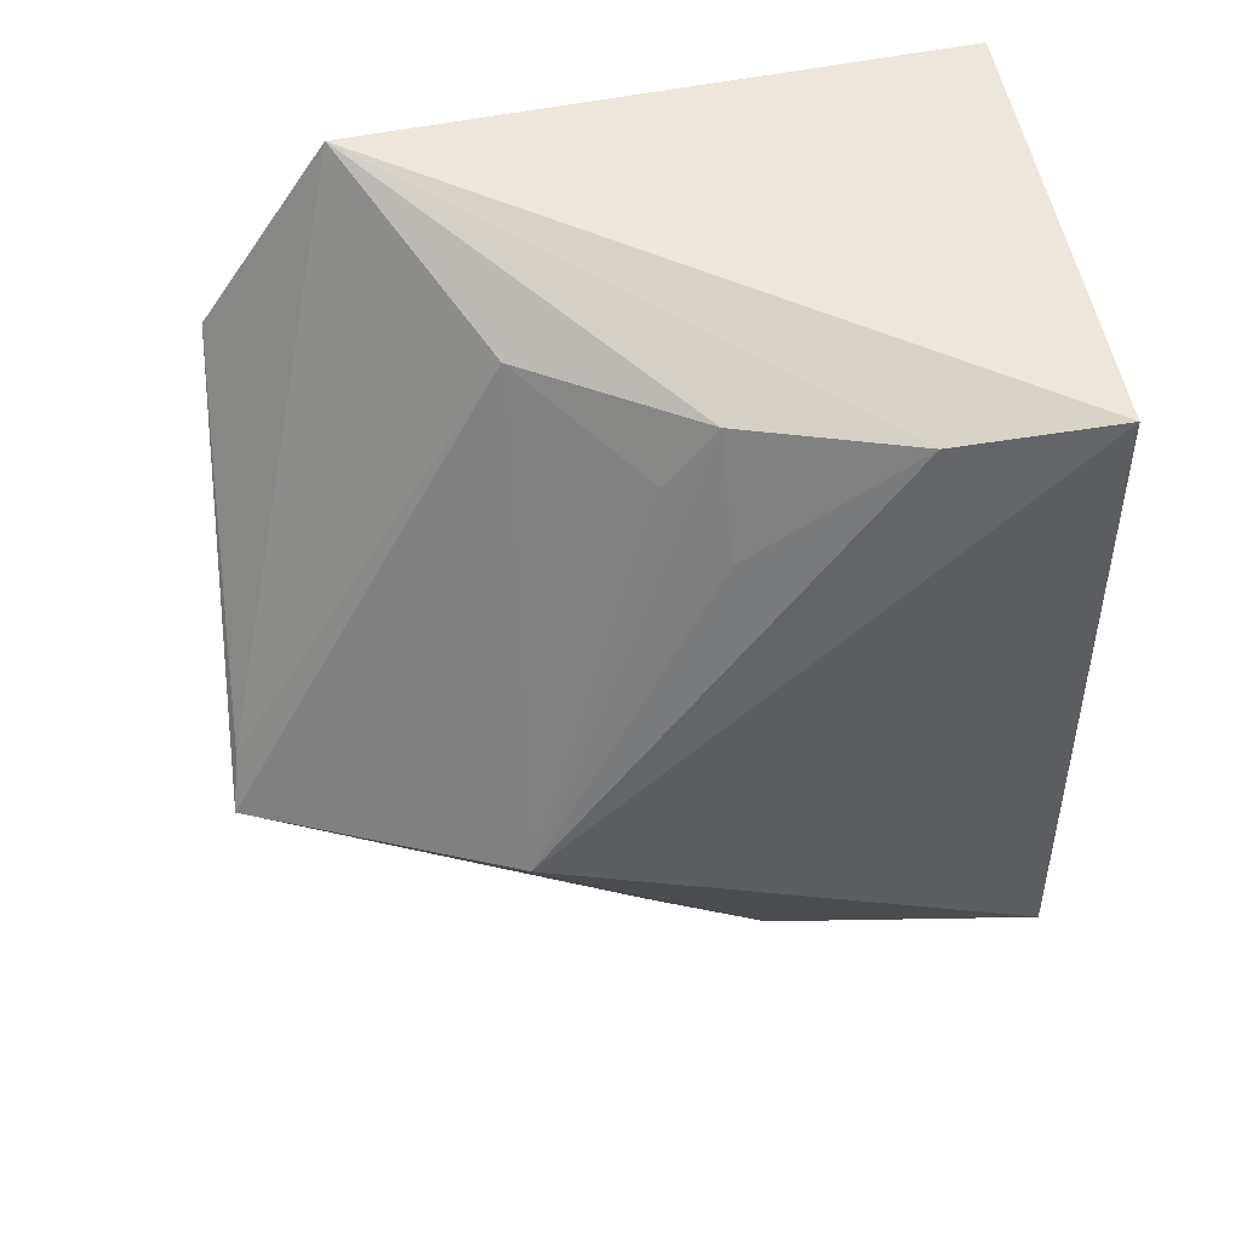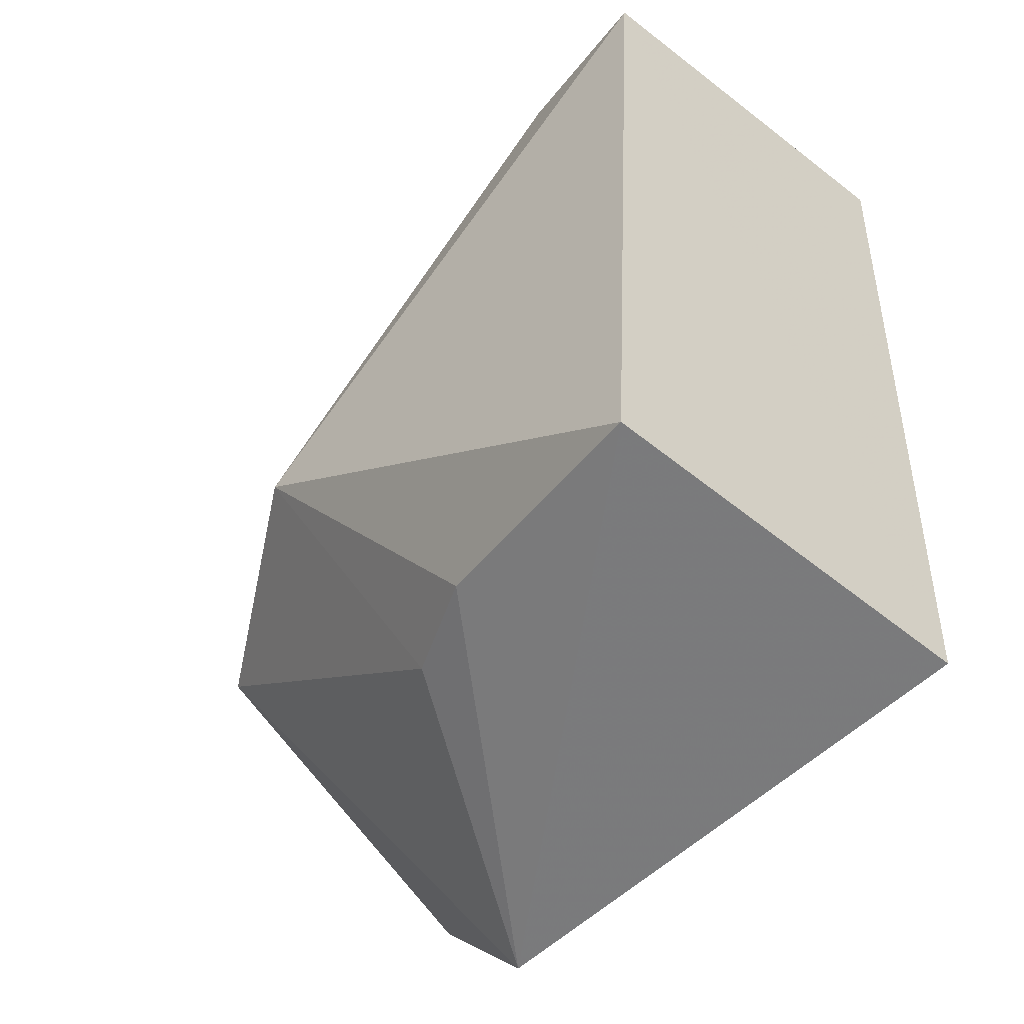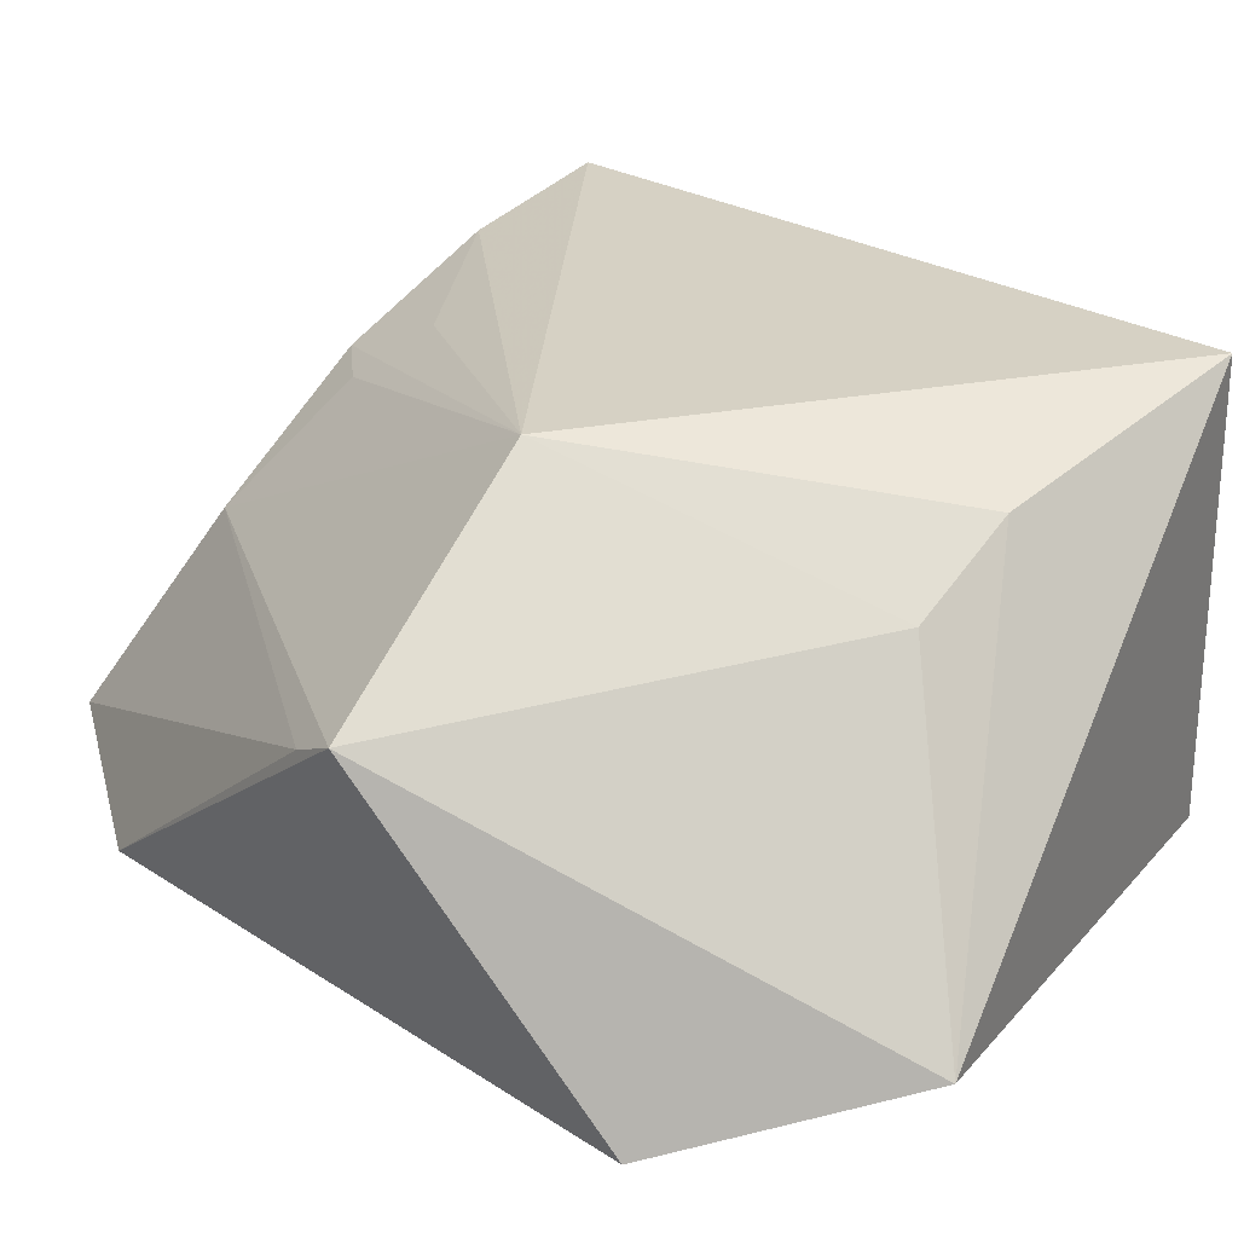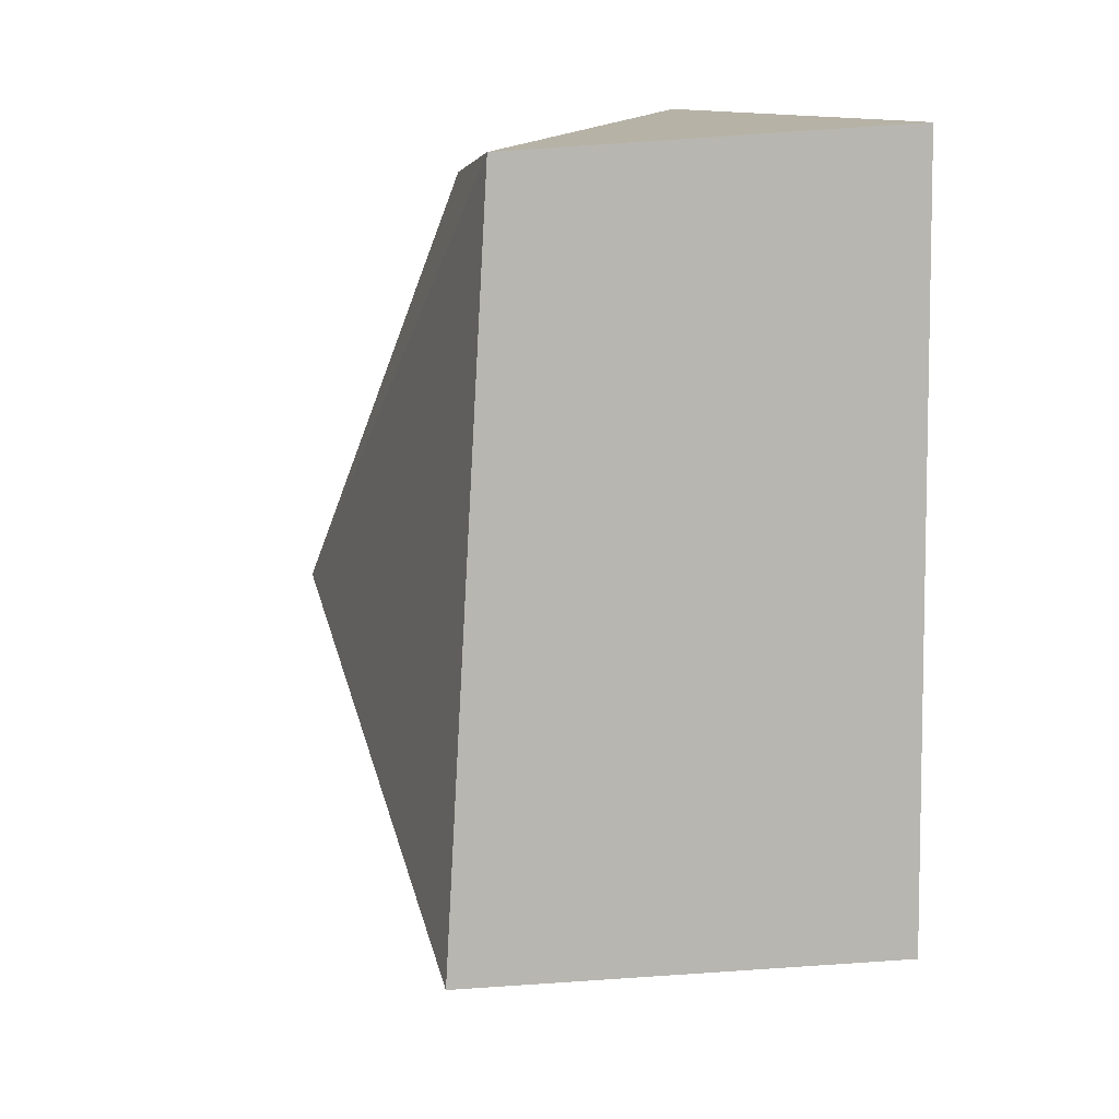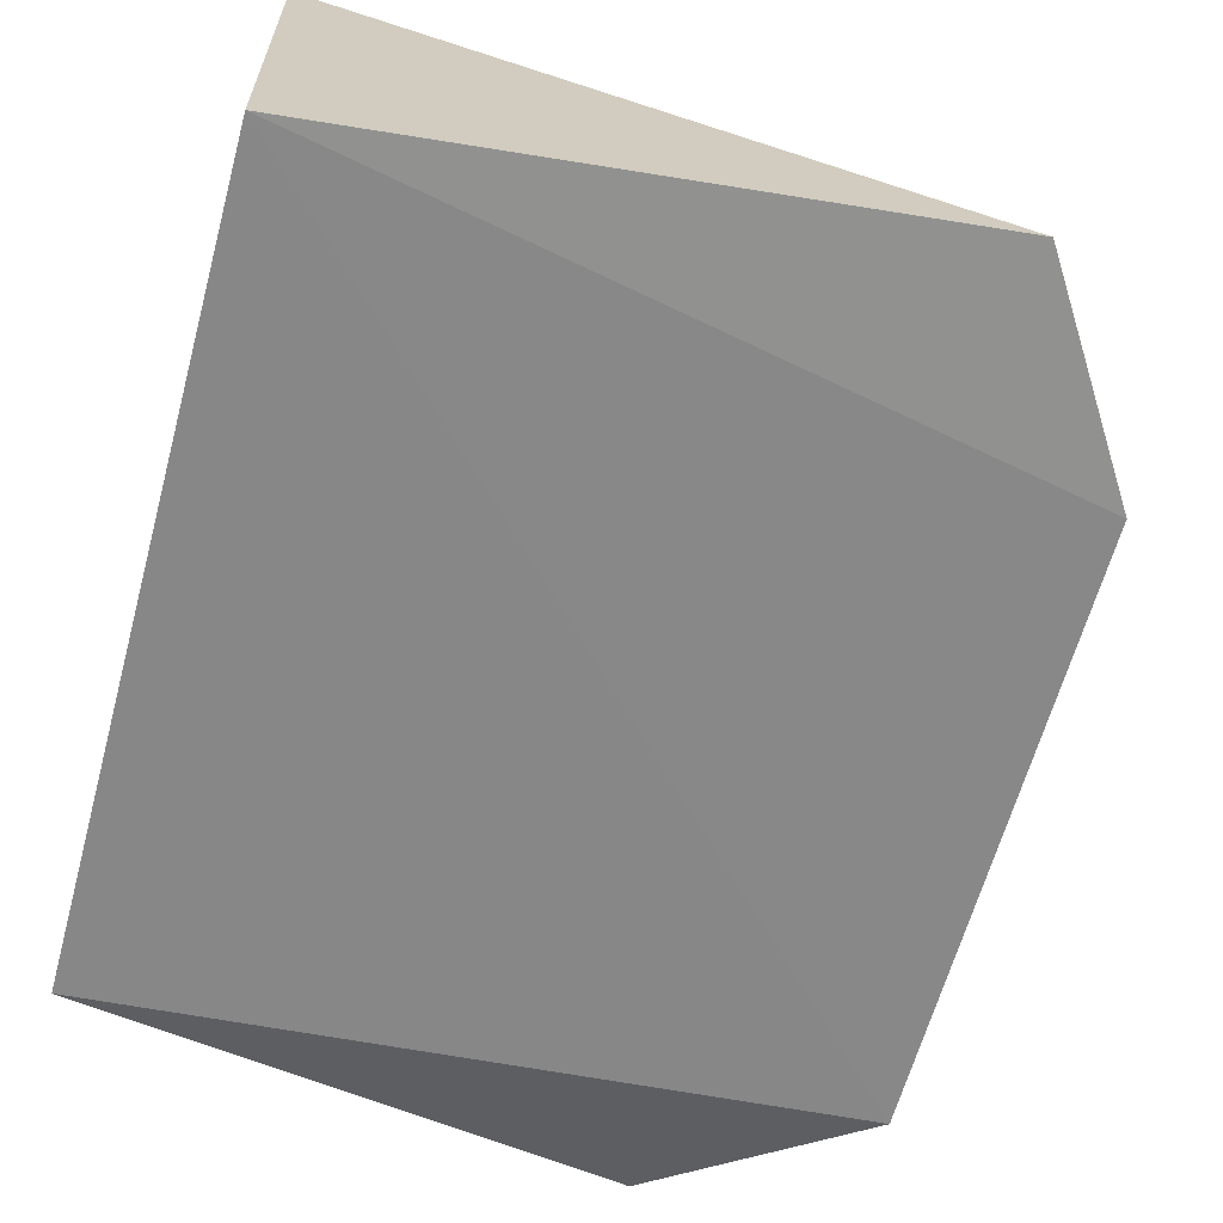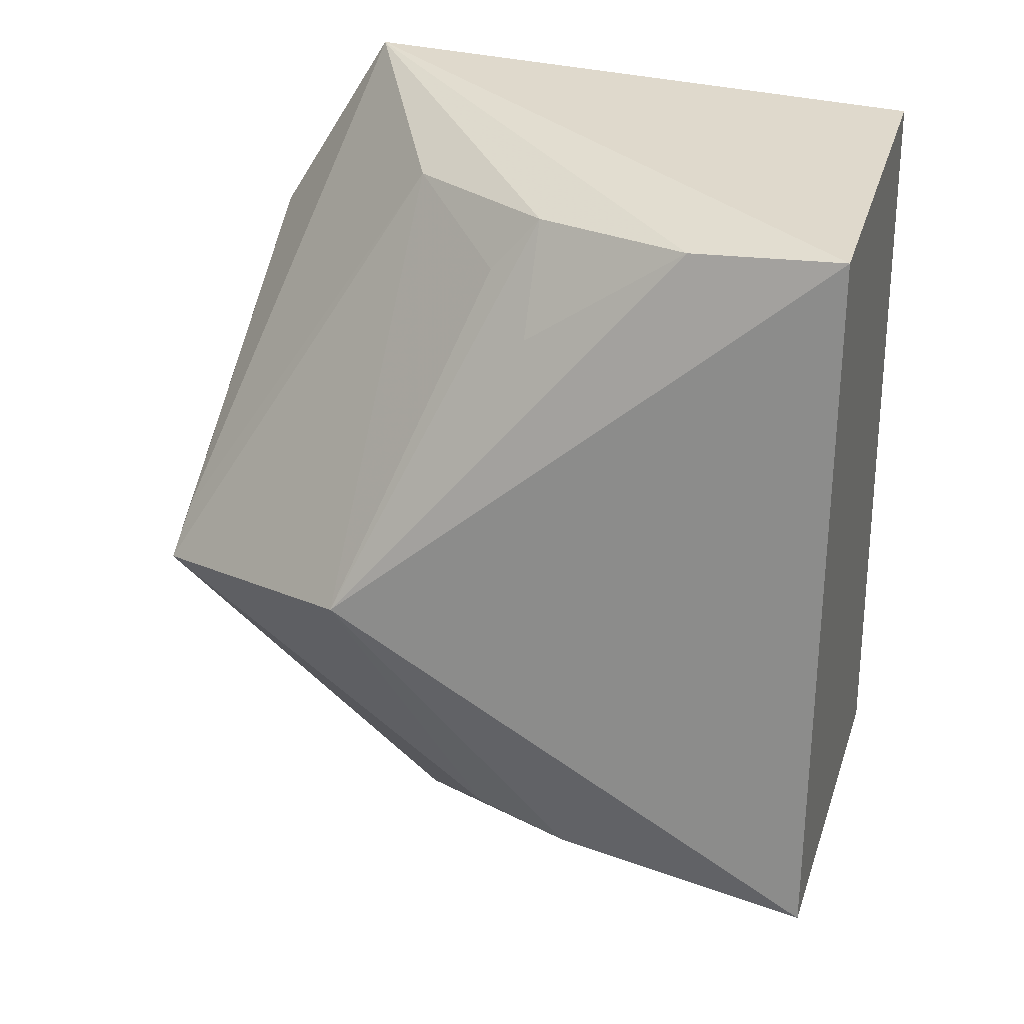
<metadata>
{"format":"obj","ext":"obj","renderer":"f3d","projection":"perspective","resolution":1024,"background":"white","views":[{"elev":54.3,"azim":-12.8,"up":"+Y"},{"elev":-46.0,"azim":47.1,"up":"+Y"},{"elev":31.1,"azim":-46.9,"up":"+Z"},{"elev":7.0,"azim":73.0,"up":"+Y"},{"elev":-62.8,"azim":165.0,"up":"+Z"},{"elev":26.3,"azim":15.9,"up":"+Y"}]}
</metadata>
<code>
v -0.000967 0.02185 0.08366
v -0.001019 0.001086 0.0848
v -0.001025 0.0007802 0.07183
v -0.01774 0.02404 0.07294
v -0.0228 0.008537 0.08095
v -0.001025 0.02275 0.07183
v -0.01572 0.009804 0.08516
v -0.01599 -0.00311 0.07443
v -0.02119 0.001662 0.07266
v -0.008781 0.001627 0.08349
v -0.01021 0.02153 0.08148
v -0.02134 0.01838 0.07277
v -0.01194 0.001568 0.08198
v -0.005521 0.02153 0.08319
v -0.01471 0.02158 0.07848
v -0.02249 0.009968 0.08011
v -0.01022 0.01837 0.08308
v -0.01164 0.01991 0.08164
f 1 2 3
f 6 1 3
f 6 4 1
f 7 2 1
f 8 3 2
f 9 6 3
f 9 3 8
f 9 8 5
f 10 2 7
f 10 8 2
f 12 4 6
f 12 6 9
f 12 9 5
f 13 10 7
f 13 7 5
f 13 5 8
f 13 8 10
f 14 7 1
f 14 1 4
f 14 4 11
f 15 11 4
f 15 5 7
f 16 12 5
f 16 4 12
f 16 15 4
f 16 5 15
f 17 14 11
f 17 11 7
f 17 7 14
f 18 15 7
f 18 7 11
f 18 11 15

</code>
